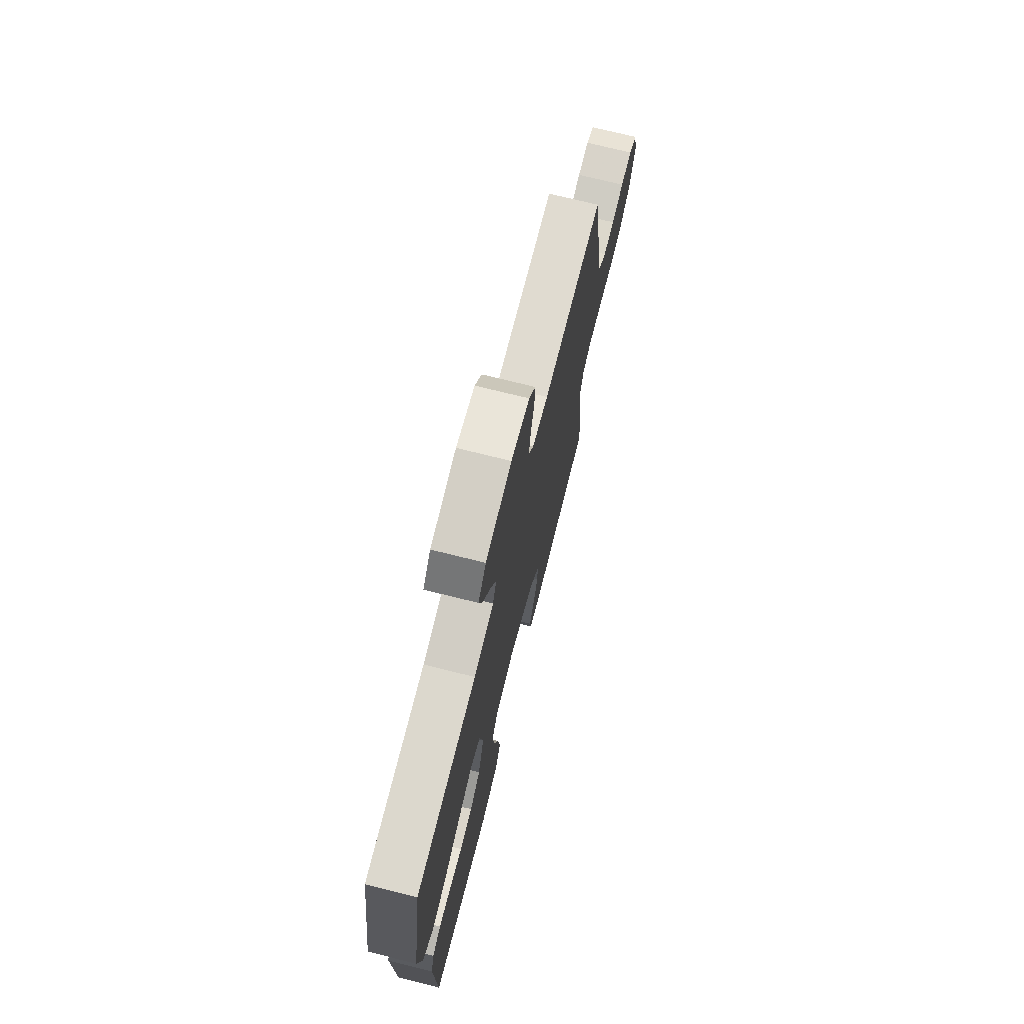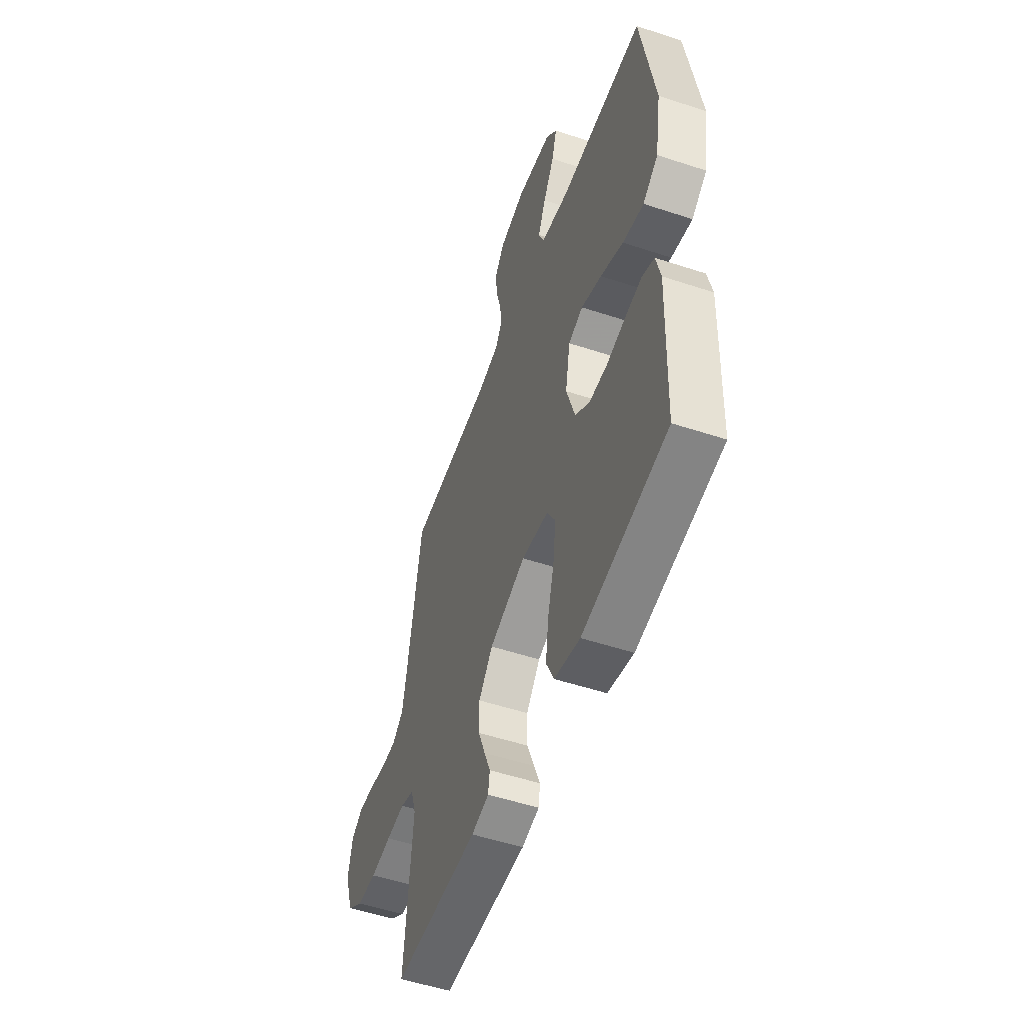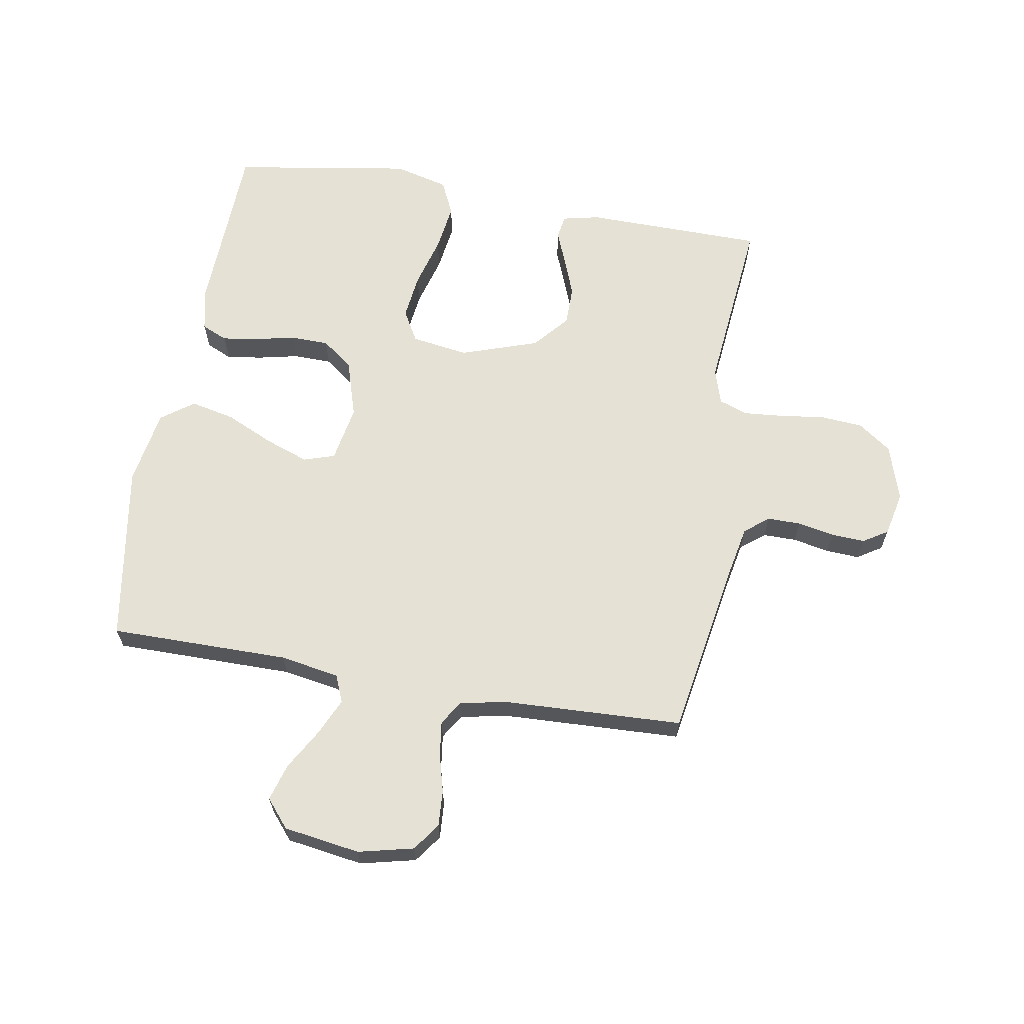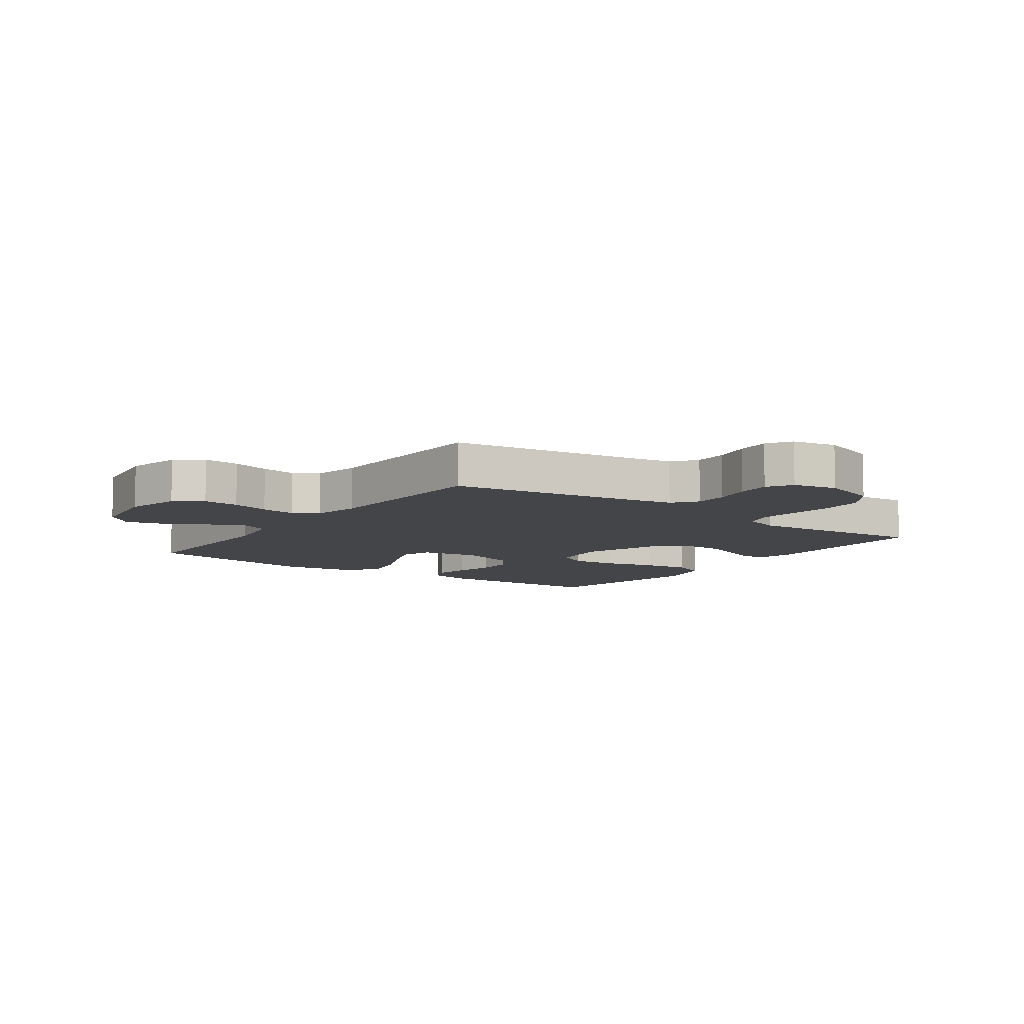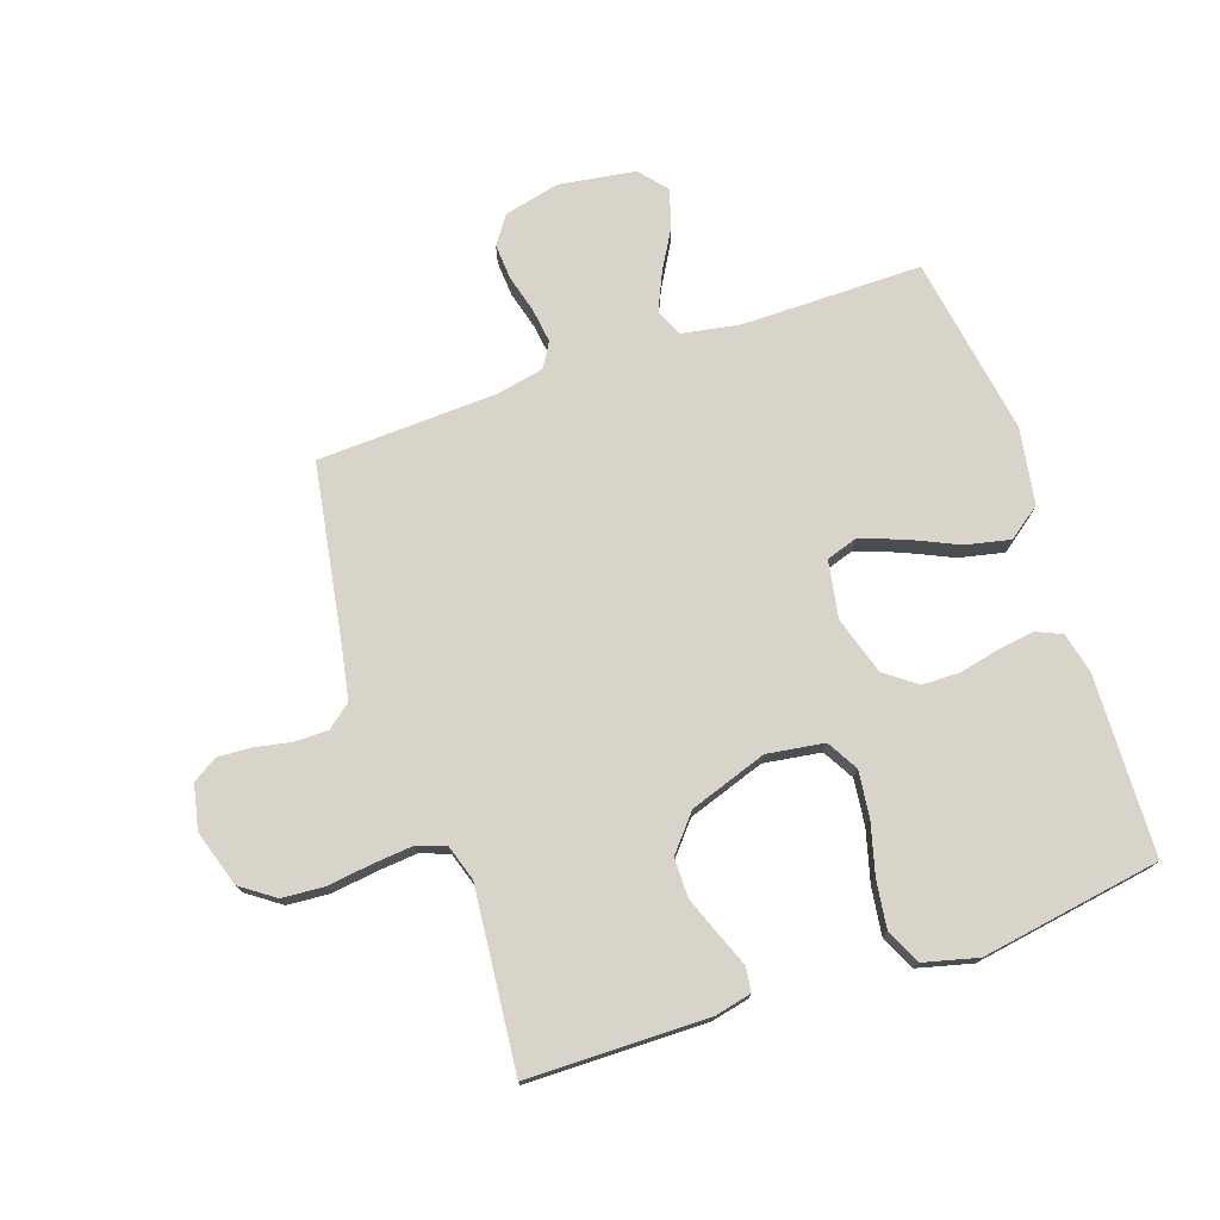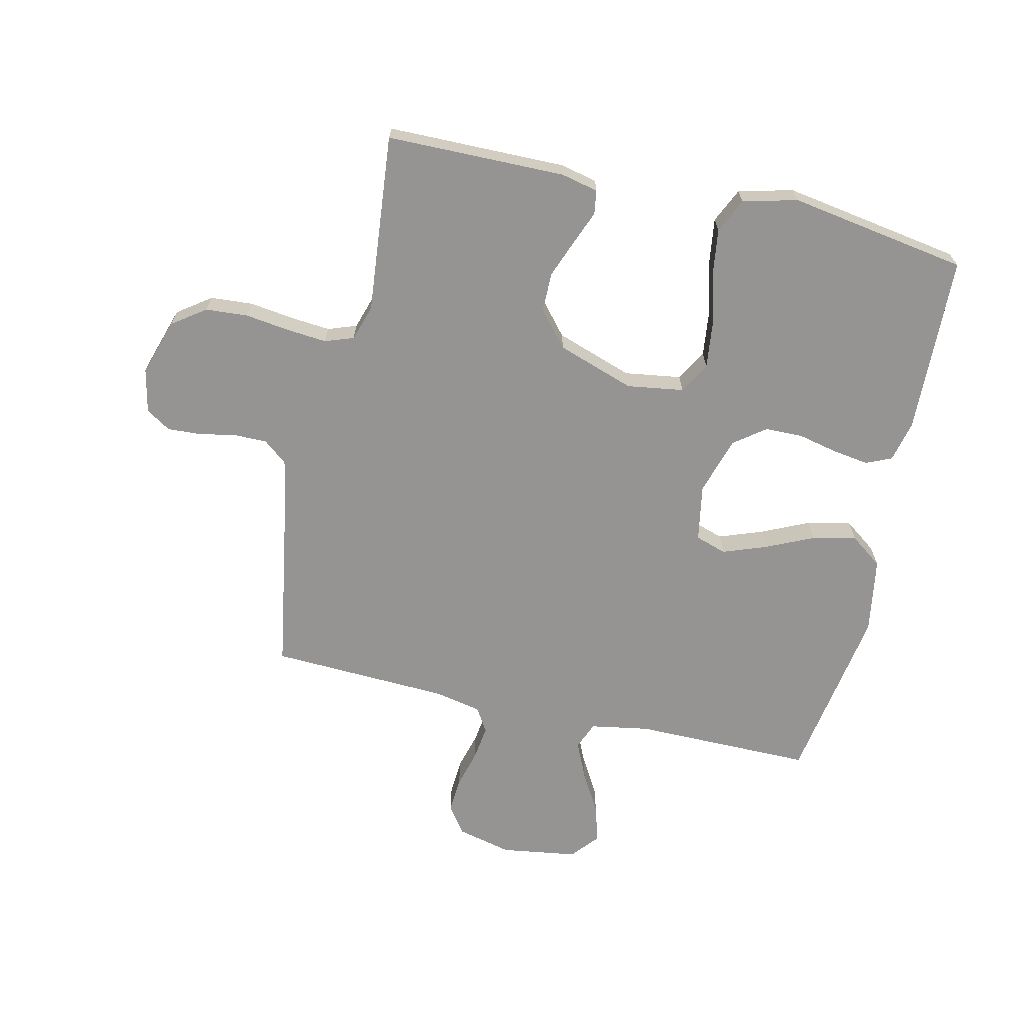
<metadata>
{"format":"obj","ext":"obj","renderer":"f3d","projection":"perspective","resolution":1024,"background":"white","views":[{"elev":72.7,"azim":-76.0,"up":"+Z"},{"elev":-52.4,"azim":-109.6,"up":"+Z"},{"elev":64.4,"azim":9.9,"up":"+Y"},{"elev":-8.7,"azim":54.0,"up":"+Y"},{"elev":74.9,"azim":161.2,"up":"+Y"},{"elev":-67.2,"azim":167.2,"up":"+Y"}]}
</metadata>
<code>
v -0.5 0.07 0.5
v -0.2 0.07 0.499
v -0.101 0.07 0.516
v -0.082 0.07 0.562
v -0.11 0.07 0.624
v -0.149 0.07 0.692
v -0.167 0.07 0.754
v -0.128 0.07 0.8
v 0 0.07 0.819
v 0.092 0.07 0.797
v 0.125 0.07 0.751
v 0.121 0.07 0.691
v 0.104 0.07 0.628
v 0.096 0.07 0.57
v 0.121 0.07 0.529
v 0.2 0.07 0.513
v 0.5 0.07 0.5
v 0.55 0.07 0.2
v 0.566 0.07 0.117
v 0.606 0.07 0.085
v 0.662 0.07 0.085
v 0.723 0.07 0.097
v 0.779 0.07 0.1
v 0.82 0.07 0.074
v 0.836 0.07 0
v 0.806 0.07 -0.094
v 0.75 0.07 -0.134
v 0.679 0.07 -0.139
v 0.605 0.07 -0.129
v 0.538 0.07 -0.123
v 0.49 0.07 -0.14
v 0.471 0.07 -0.2
v 0.5 0.07 -0.5
v 0.2 0.07 -0.503
v 0.138 0.07 -0.489
v 0.132 0.07 -0.449
v 0.154 0.07 -0.394
v 0.179 0.07 -0.329
v 0.179 0.07 -0.263
v 0.129 0.07 -0.204
v 0 0.07 -0.16
v -0.095 0.07 -0.174
v -0.125 0.07 -0.226
v -0.116 0.07 -0.303
v -0.093 0.07 -0.388
v -0.082 0.07 -0.468
v -0.109 0.07 -0.526
v -0.2 0.07 -0.549
v -0.5 0.07 -0.5
v -0.51 0.07 -0.2
v -0.494 0.07 -0.132
v -0.451 0.07 -0.113
v -0.391 0.07 -0.122
v -0.324 0.07 -0.137
v -0.26 0.07 -0.136
v -0.208 0.07 -0.097
v -0.178 0.07 0
v -0.195 0.07 0.095
v -0.247 0.07 0.112
v -0.319 0.07 0.086
v -0.4 0.07 0.049
v -0.474 0.07 0.033
v -0.528 0.07 0.073
v -0.549 0.07 0.2
v -0.5 0 0.5
v -0.2 0 0.499
v -0.101 0 0.516
v -0.082 0 0.562
v -0.11 0 0.624
v -0.149 0 0.692
v -0.167 0 0.754
v -0.128 0 0.8
v 0 0 0.819
v 0.092 0 0.797
v 0.125 0 0.751
v 0.121 0 0.691
v 0.104 0 0.628
v 0.096 0 0.57
v 0.121 0 0.529
v 0.2 0 0.513
v 0.5 0 0.5
v 0.55 0 0.2
v 0.566 0 0.117
v 0.606 0 0.085
v 0.662 0 0.085
v 0.723 0 0.097
v 0.779 0 0.1
v 0.82 0 0.074
v 0.836 0 0
v 0.806 0 -0.094
v 0.75 0 -0.134
v 0.679 0 -0.139
v 0.605 0 -0.129
v 0.538 0 -0.123
v 0.49 0 -0.14
v 0.471 0 -0.2
v 0.5 0 -0.5
v 0.2 0 -0.503
v 0.138 0 -0.489
v 0.132 0 -0.449
v 0.154 0 -0.394
v 0.179 0 -0.329
v 0.179 0 -0.263
v 0.129 0 -0.204
v 0 0 -0.16
v -0.095 0 -0.174
v -0.125 0 -0.226
v -0.116 0 -0.303
v -0.093 0 -0.388
v -0.082 0 -0.468
v -0.109 0 -0.526
v -0.2 0 -0.549
v -0.5 0 -0.5
v -0.51 0 -0.2
v -0.494 0 -0.132
v -0.451 0 -0.113
v -0.391 0 -0.122
v -0.324 0 -0.137
v -0.26 0 -0.136
v -0.208 0 -0.097
v -0.178 0 0
v -0.195 0 0.095
v -0.247 0 0.112
v -0.319 0 0.086
v -0.4 0 0.049
v -0.474 0 0.033
v -0.528 0 0.073
v -0.549 0 0.2
f 63 64 1 2
f 60 61 62 63
f 59 60 63 2
f 58 59 2 3
f 57 58 3 4
f 51 52 53 54
f 49 50 51 54
f 49 54 55
f 48 49 55 56
f 44 45 46 47
f 43 44 47 48
f 34 35 36 37
f 32 33 34 37
f 31 32 37 38
f 26 27 28 29
f 26 29 30
f 25 26 30
f 24 25 30 31
f 21 22 23 24
f 20 21 24 31
f 16 17 18
f 15 16 18 19
f 10 11 12 13
f 10 13 14
f 9 10 14
f 8 9 14
f 5 6 7 8
f 4 5 8 14
f 57 4 14 15
f 43 48 56 57
f 42 43 57 15
f 20 31 38 39
f 19 20 39 40
f 41 42 15 19
f 19 40 41
f 66 65 128 127
f 127 126 125 124
f 66 127 124 123
f 67 66 123 122
f 68 67 122 121
f 118 117 116 115
f 118 115 114 113
f 119 118 113
f 120 119 113 112
f 111 110 109 108
f 112 111 108 107
f 101 100 99 98
f 101 98 97 96
f 102 101 96 95
f 93 92 91 90
f 94 93 90
f 94 90 89
f 95 94 89 88
f 88 87 86 85
f 95 88 85 84
f 82 81 80
f 83 82 80 79
f 77 76 75 74
f 78 77 74
f 78 74 73
f 78 73 72
f 72 71 70 69
f 78 72 69 68
f 79 78 68 121
f 121 120 112 107
f 79 121 107 106
f 103 102 95 84
f 104 103 84 83
f 83 79 106 105
f 105 104 83
f 1 65 66 2
f 2 66 67 3
f 3 67 68 4
f 4 68 69 5
f 5 69 70 6
f 6 70 71 7
f 7 71 72 8
f 8 72 73 9
f 9 73 74 10
f 10 74 75 11
f 11 75 76 12
f 12 76 77 13
f 13 77 78 14
f 14 78 79 15
f 15 79 80 16
f 16 80 81 17
f 17 81 82 18
f 18 82 83 19
f 19 83 84 20
f 20 84 85 21
f 21 85 86 22
f 22 86 87 23
f 23 87 88 24
f 24 88 89 25
f 25 89 90 26
f 26 90 91 27
f 27 91 92 28
f 28 92 93 29
f 29 93 94 30
f 30 94 95 31
f 31 95 96 32
f 32 96 97 33
f 33 97 98 34
f 34 98 99 35
f 35 99 100 36
f 36 100 101 37
f 37 101 102 38
f 38 102 103 39
f 39 103 104 40
f 40 104 105 41
f 41 105 106 42
f 42 106 107 43
f 43 107 108 44
f 44 108 109 45
f 45 109 110 46
f 46 110 111 47
f 47 111 112 48
f 48 112 113 49
f 49 113 114 50
f 50 114 115 51
f 51 115 116 52
f 52 116 117 53
f 53 117 118 54
f 54 118 119 55
f 55 119 120 56
f 56 120 121 57
f 57 121 122 58
f 58 122 123 59
f 59 123 124 60
f 60 124 125 61
f 61 125 126 62
f 62 126 127 63
f 63 127 128 64
f 64 128 65 1

</code>
